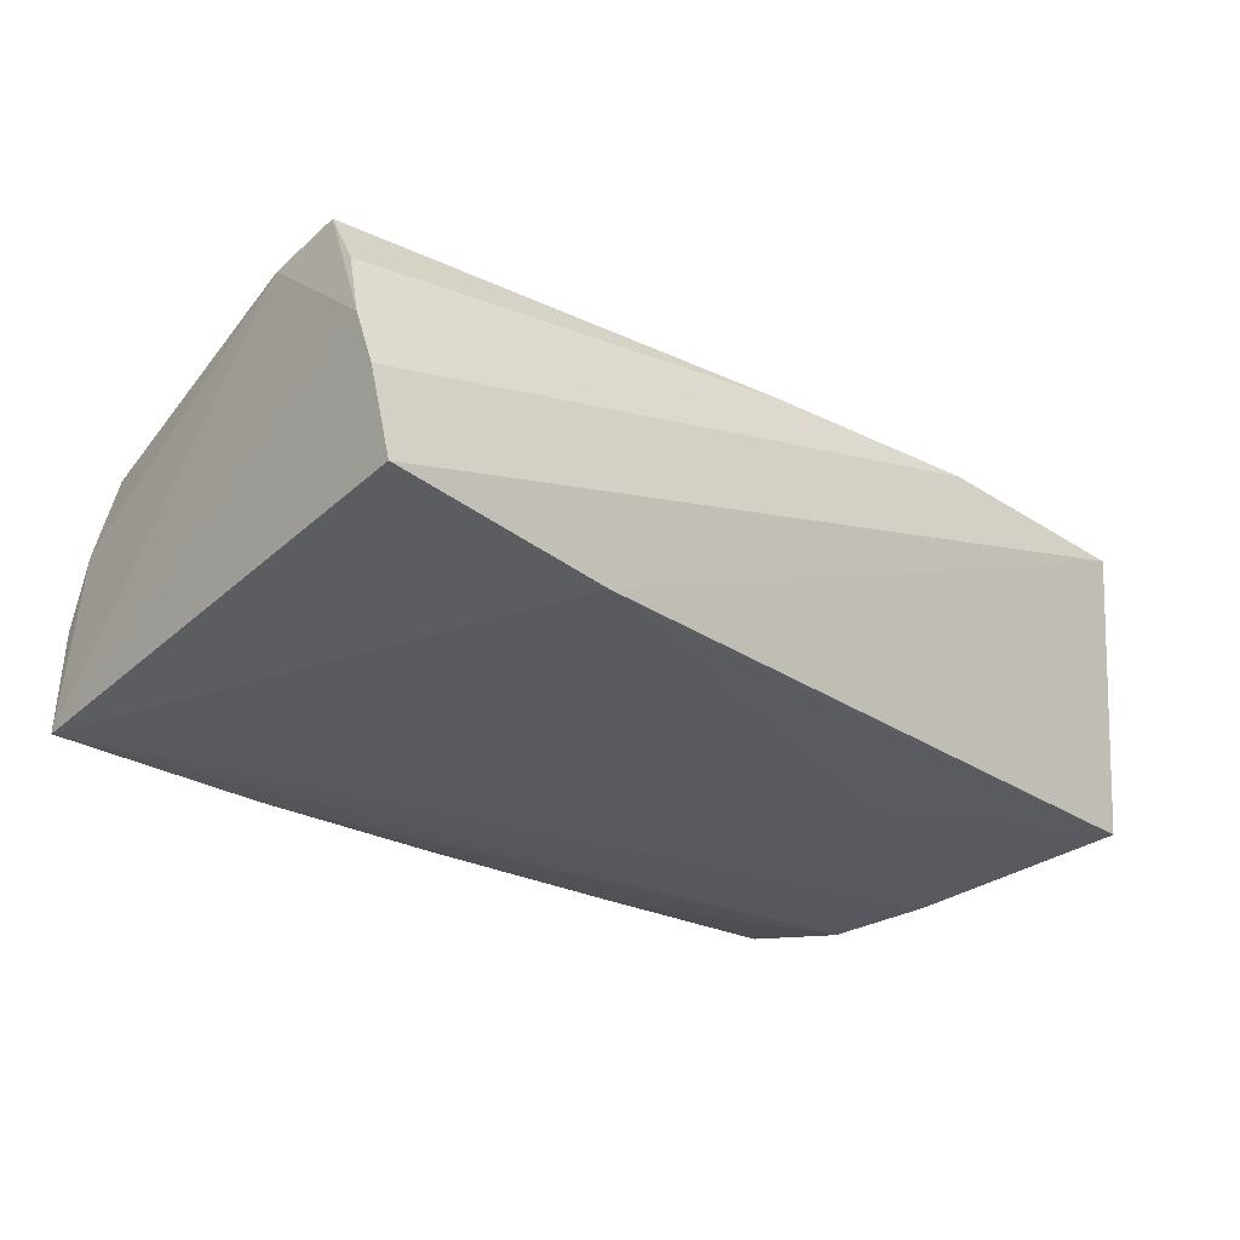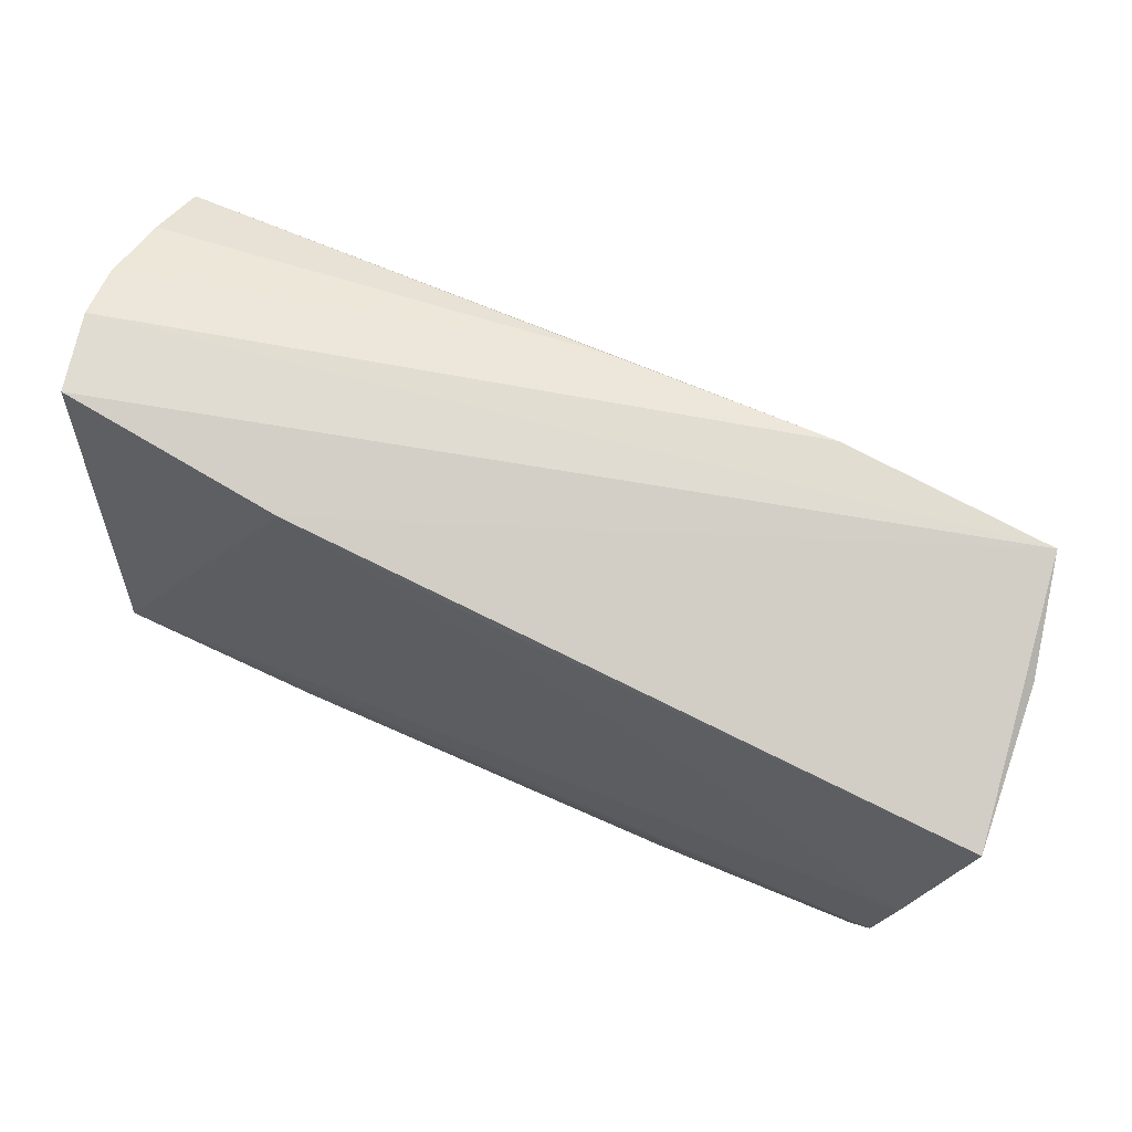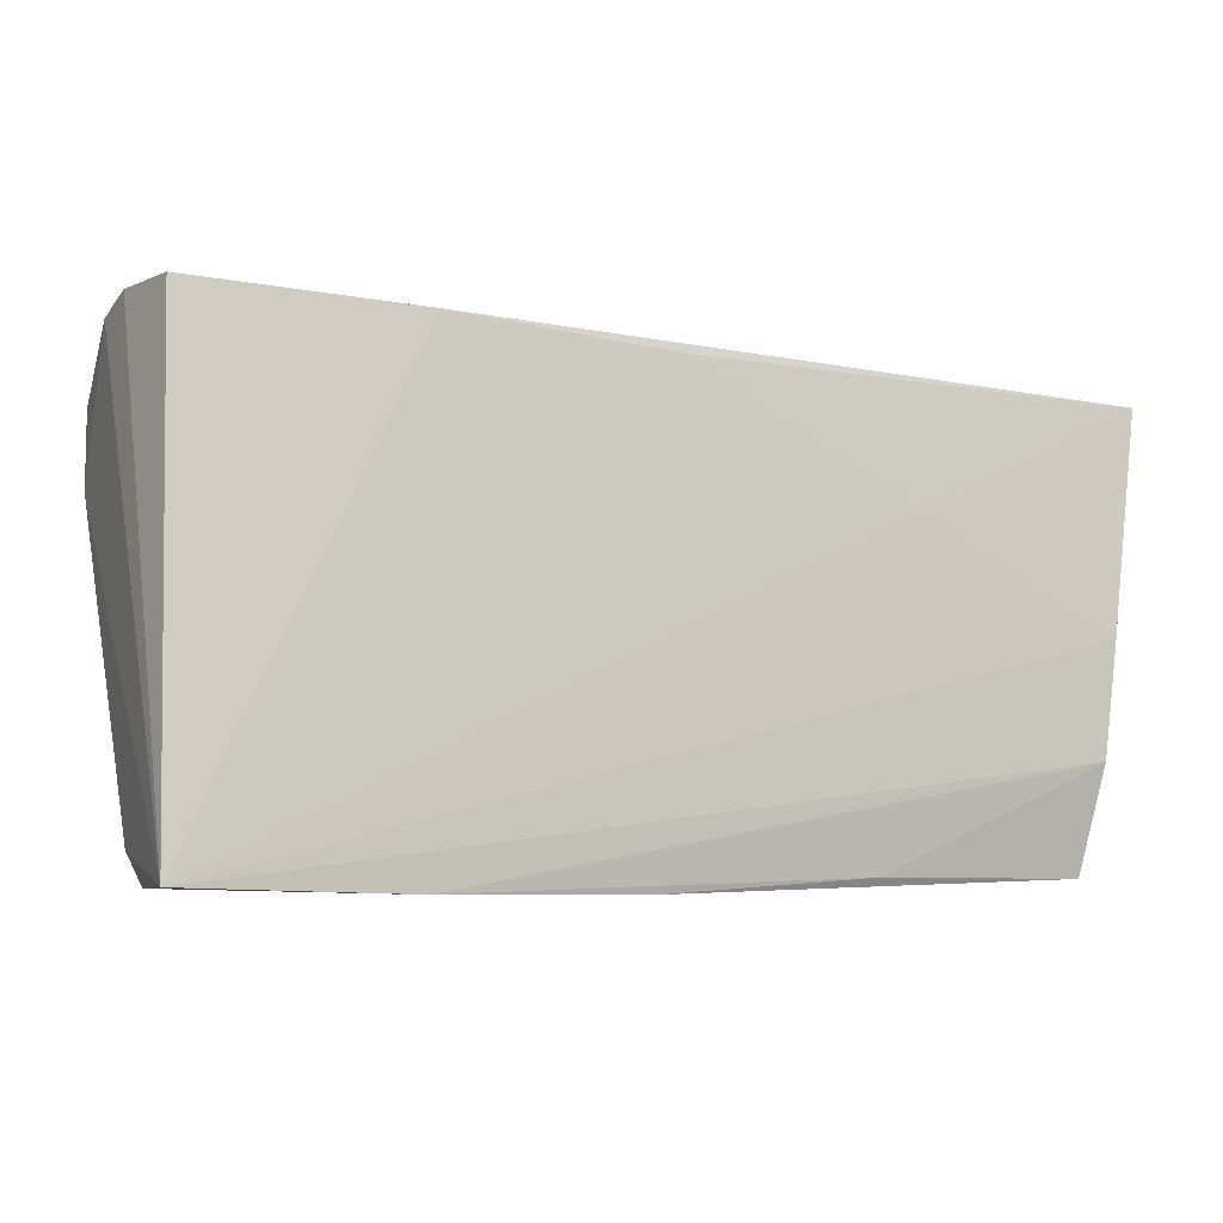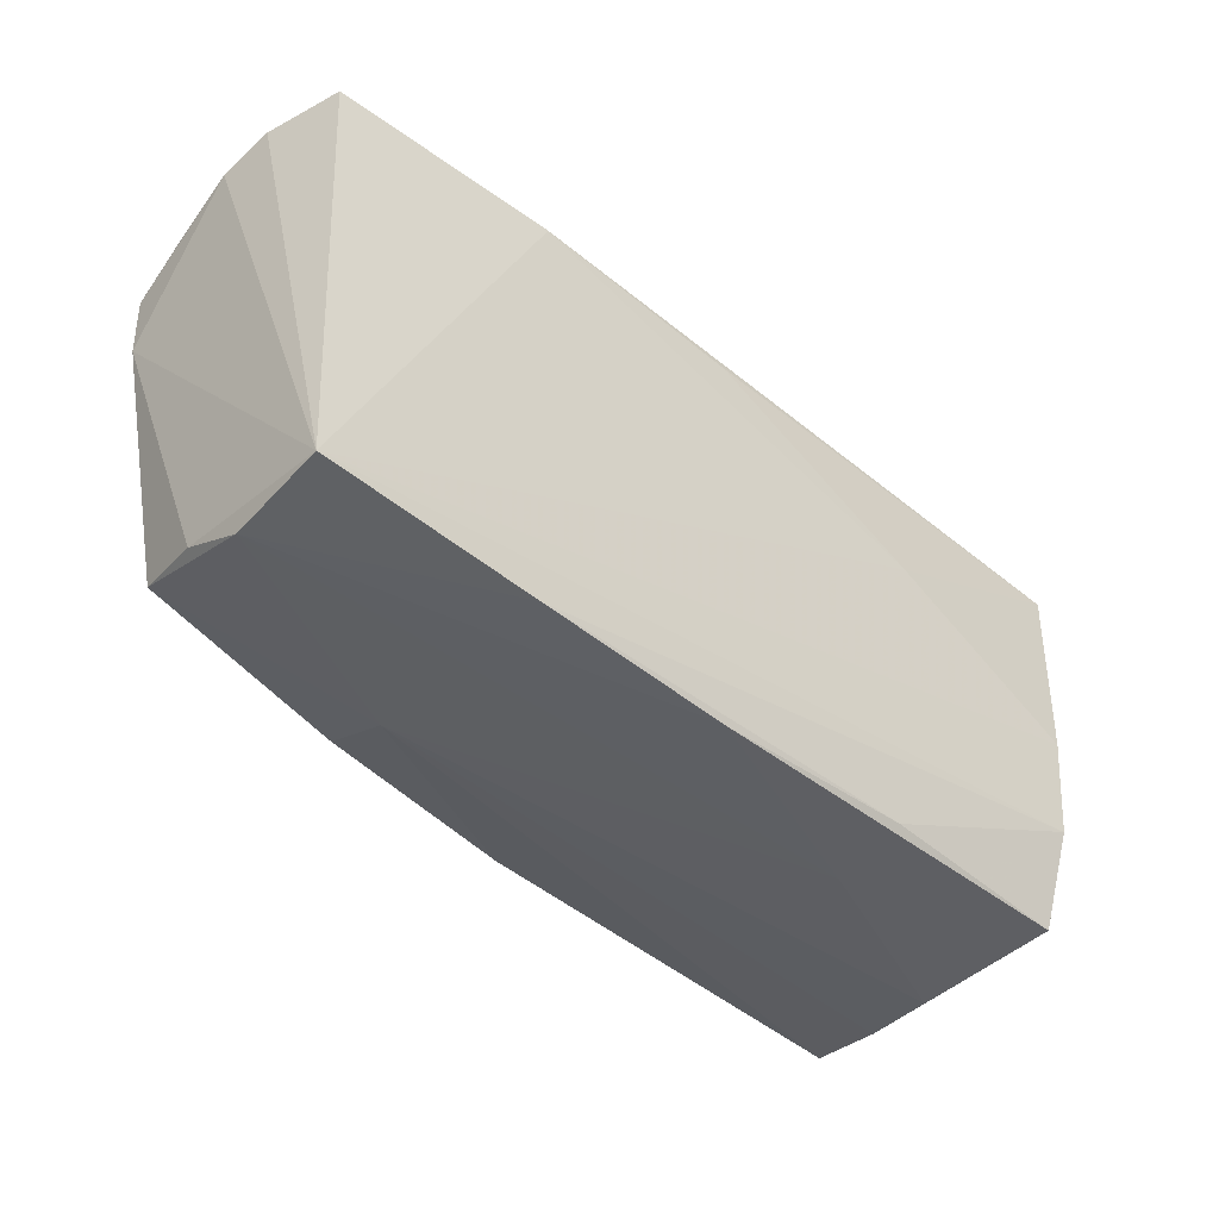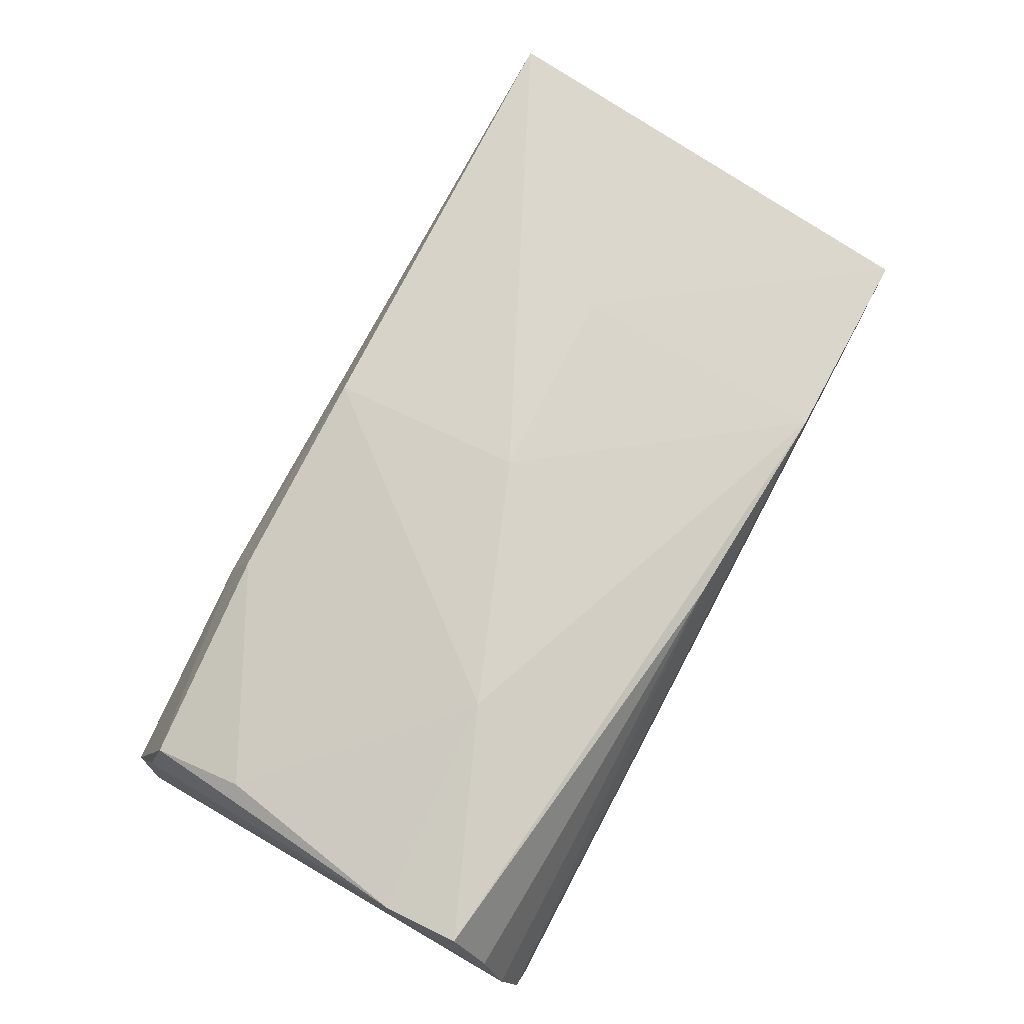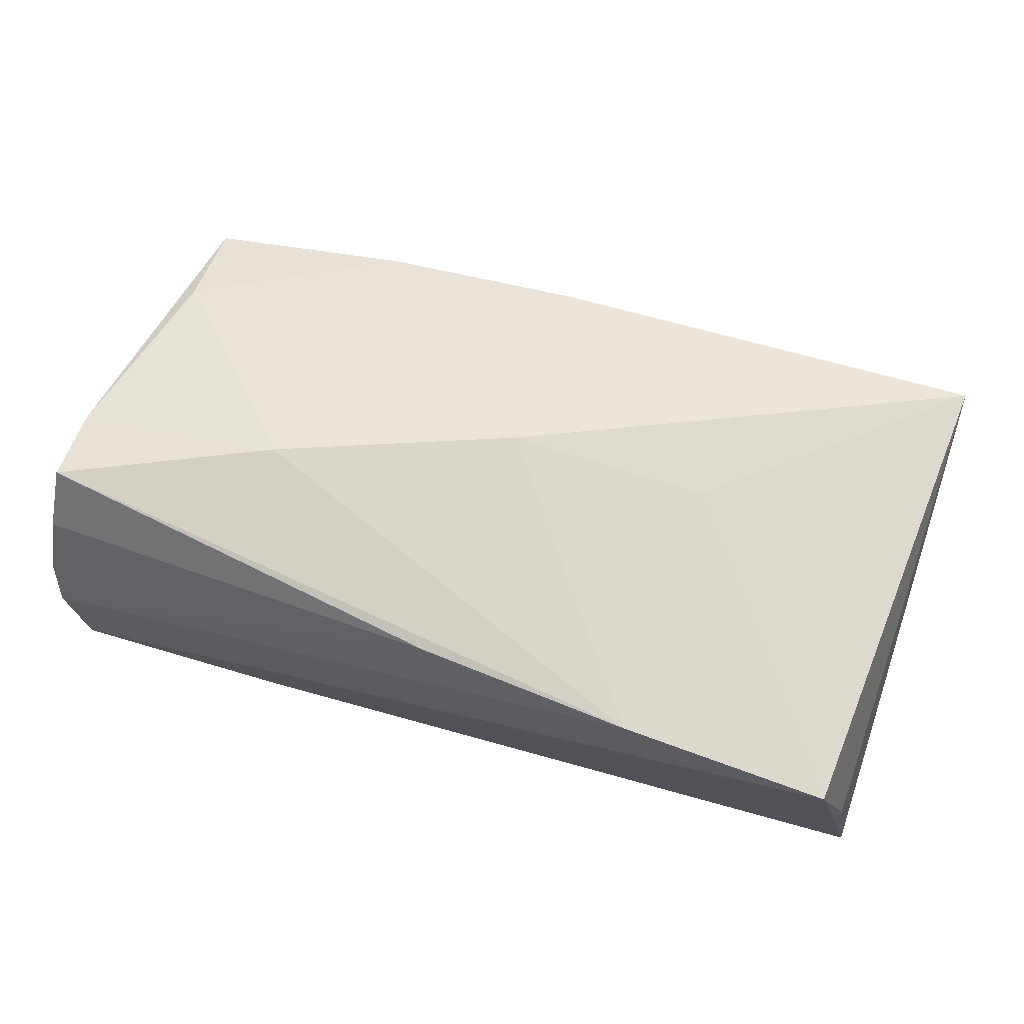
<metadata>
{"format":"obj","ext":"obj","renderer":"f3d","projection":"perspective","resolution":1024,"background":"white","views":[{"elev":-28.9,"azim":139.5,"up":"+Z"},{"elev":69.3,"azim":-154.6,"up":"+Y"},{"elev":-4.6,"azim":158.0,"up":"+Y"},{"elev":-42.7,"azim":137.3,"up":"+Y"},{"elev":73.6,"azim":118.2,"up":"+Z"},{"elev":63.6,"azim":-160.6,"up":"+Z"}]}
</metadata>
<code>
v -0.02191 -0.02838 -0.01795
v 0.02577 0.02828 -0.01636
v 0.05501 0.02151 0.01669
v -0.05481 0.02326 -0.01702
v -0.04904 -0.01618 -0.01925
v 0.05344 -0.02833 -0.01925
v 0.02629 -0.02795 0.006031
v 0.02894 0.01071 0.02009
v -0.02732 0.0106 -0.01825
v -0.02429 0.03011 0.01605
v -0.05273 0.02624 0.001439
v 0.0006307 -0.0243 0.01895
v 0.05529 0.02569 0.009447
v -0.0003803 0.02558 -0.01683
v 0.05274 0.03015 -0.01417
v -0.04944 0.03015 0.0145
v 0.05273 -0.02887 -0.006891
v 0.05096 -0.01173 0.01294
v -0.04806 -0.02842 -0.00706
v -0.05061 -0.002822 -0.01925
v -0.02332 -0.02927 -0.008069
v 0.05161 -0.02307 0.009857
v -0.04855 -0.02833 0.002368
v 0.0002577 -0.0003368 0.02158
v 0.003353 -0.02979 -0.01819
v 0.00226 0.02844 0.01565
v -0.0241 -0.001076 0.0205
v -0.05206 -0.0252 0.02165
v -0.04707 -0.0289 -0.01659
v 0.05592 0.02835 0.001443
v -0.05087 -0.02679 0.01212
v 0.02749 -0.0294 -0.01893
v 0.05532 0.01241 0.0155
v 0.05307 -0.02534 0.0007766
v 0.02588 -0.02439 0.01488
v 0.05516 0.03014 -0.004873
f 15 16 36
f 30 6 36
f 36 6 15
f 4 28 11
f 11 16 4
f 28 16 11
f 27 28 24
f 27 16 28
f 24 28 12
f 15 6 2
f 4 16 2
f 2 16 15
f 13 3 30
f 10 27 24
f 16 27 10
f 10 36 16
f 25 29 1
f 29 5 1
f 31 5 29
f 31 28 4
f 4 5 31
f 21 29 25
f 21 23 29
f 4 2 14
f 8 10 24
f 3 10 8
f 24 12 8
f 12 18 8
f 3 13 26
f 26 10 3
f 26 13 30
f 30 36 26
f 36 10 26
f 23 21 7
f 7 31 23
f 7 12 28
f 28 31 7
f 29 23 19
f 19 31 29
f 23 31 19
f 9 2 6
f 9 14 2
f 4 14 9
f 3 8 33
f 33 8 18
f 33 18 22
f 22 34 33
f 30 3 33
f 33 6 30
f 33 34 6
f 35 7 22
f 12 7 35
f 22 18 35
f 35 18 12
f 17 34 22
f 22 7 17
f 6 34 17
f 17 21 25
f 17 7 21
f 6 5 20
f 20 9 6
f 20 5 4
f 4 9 20
f 32 17 25
f 6 17 32
f 32 5 6
f 25 1 32
f 32 1 5

</code>
